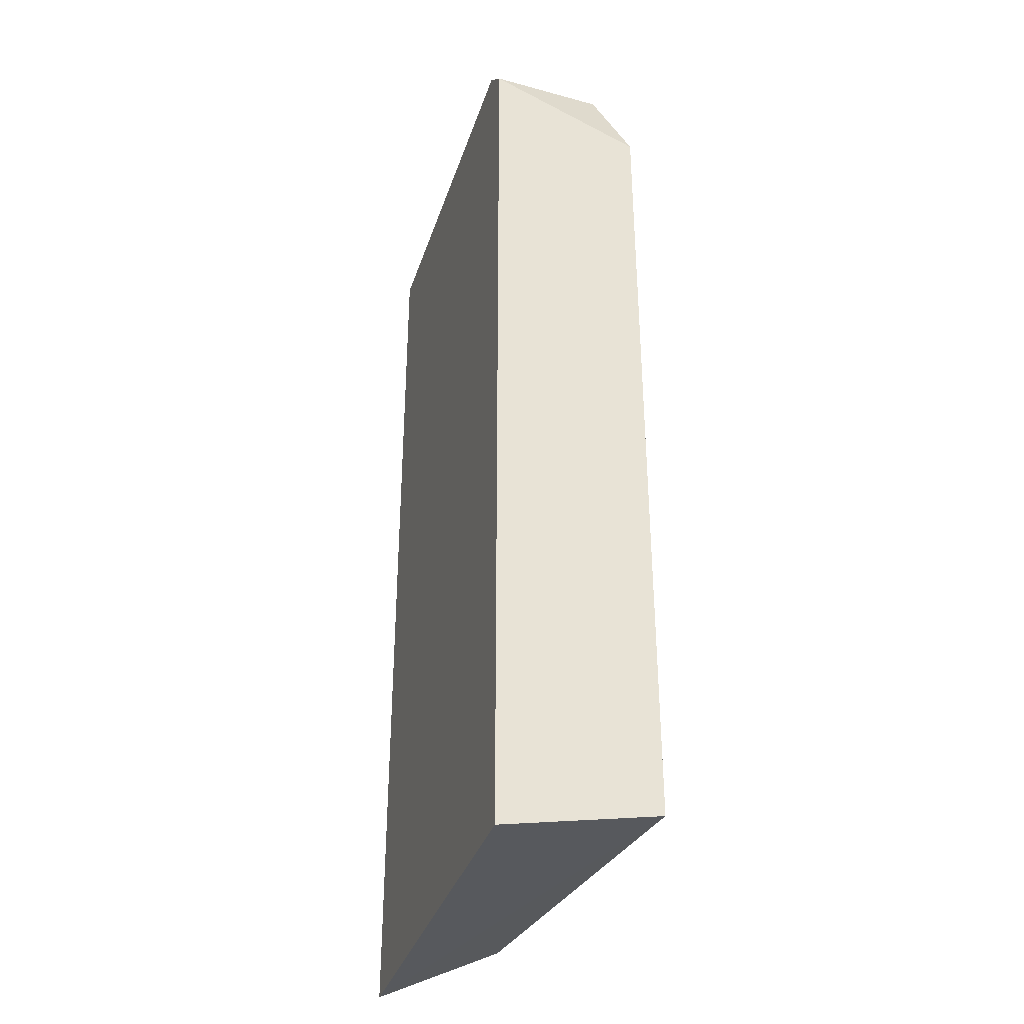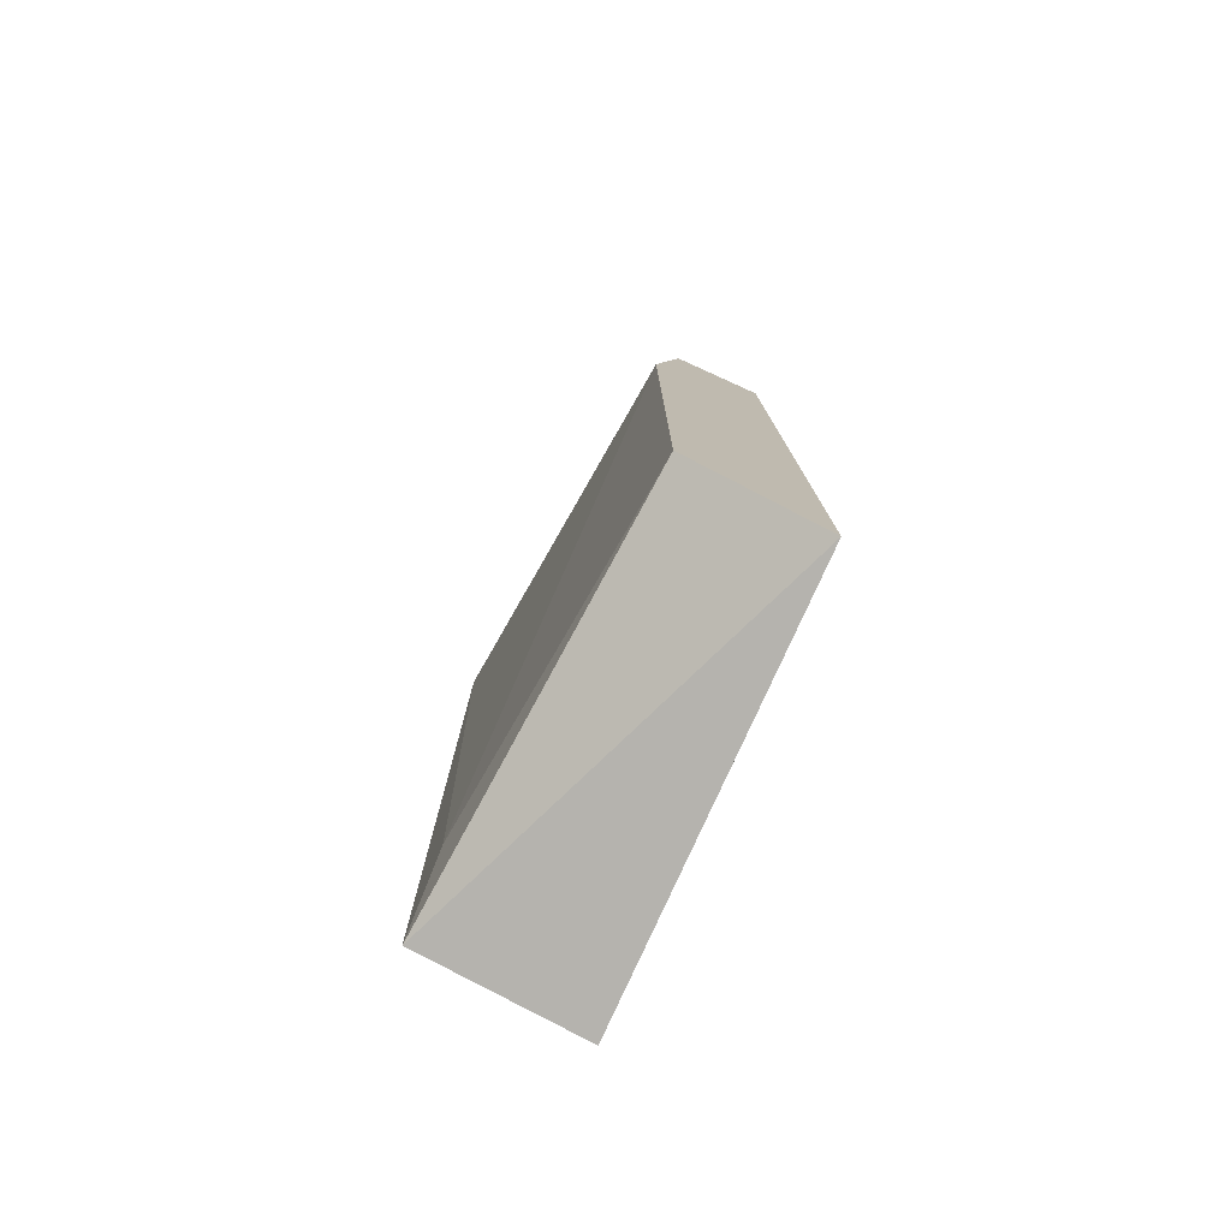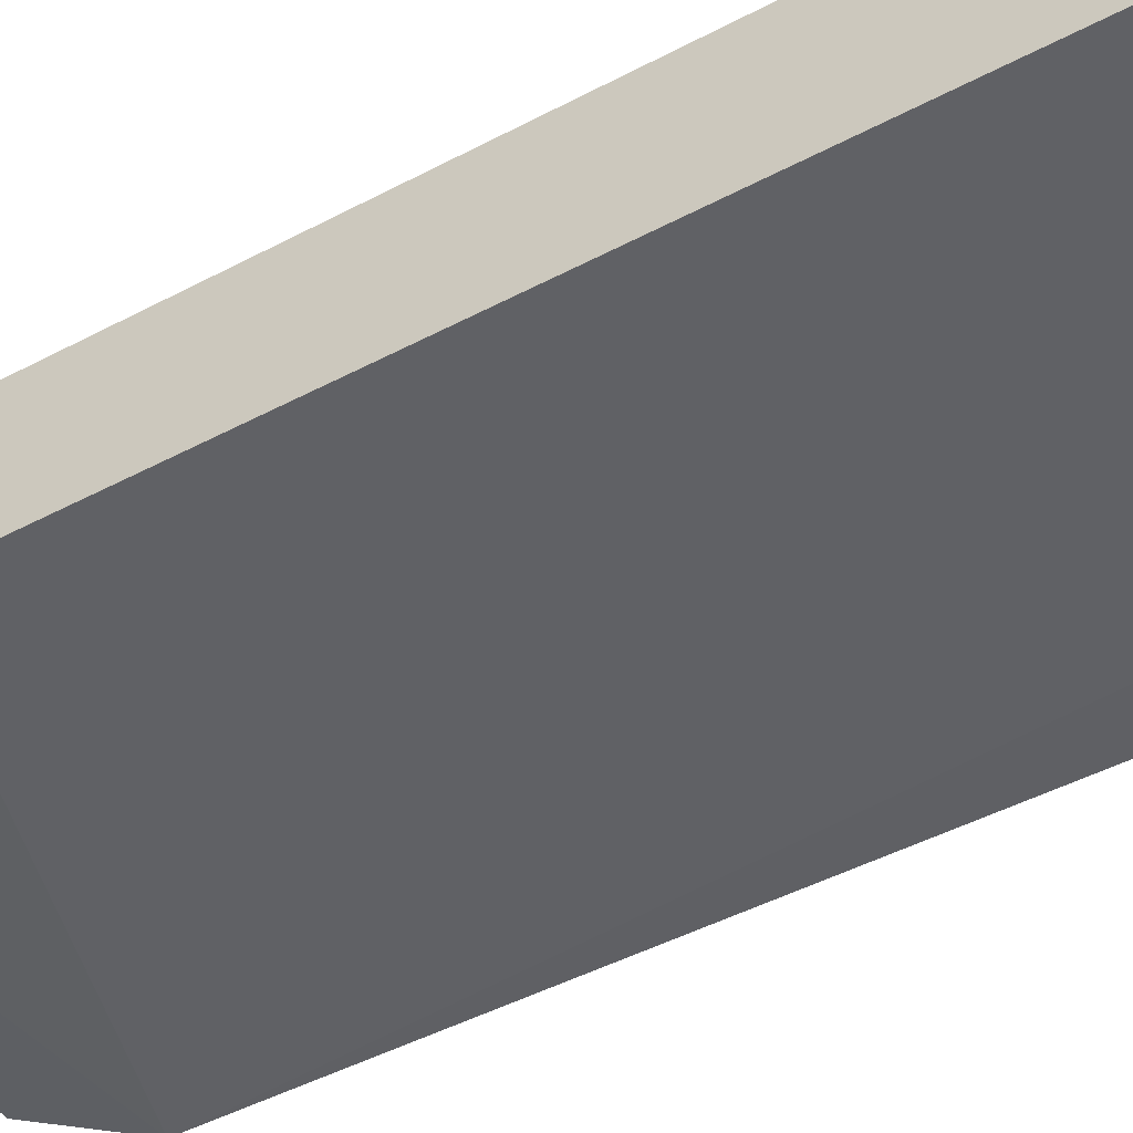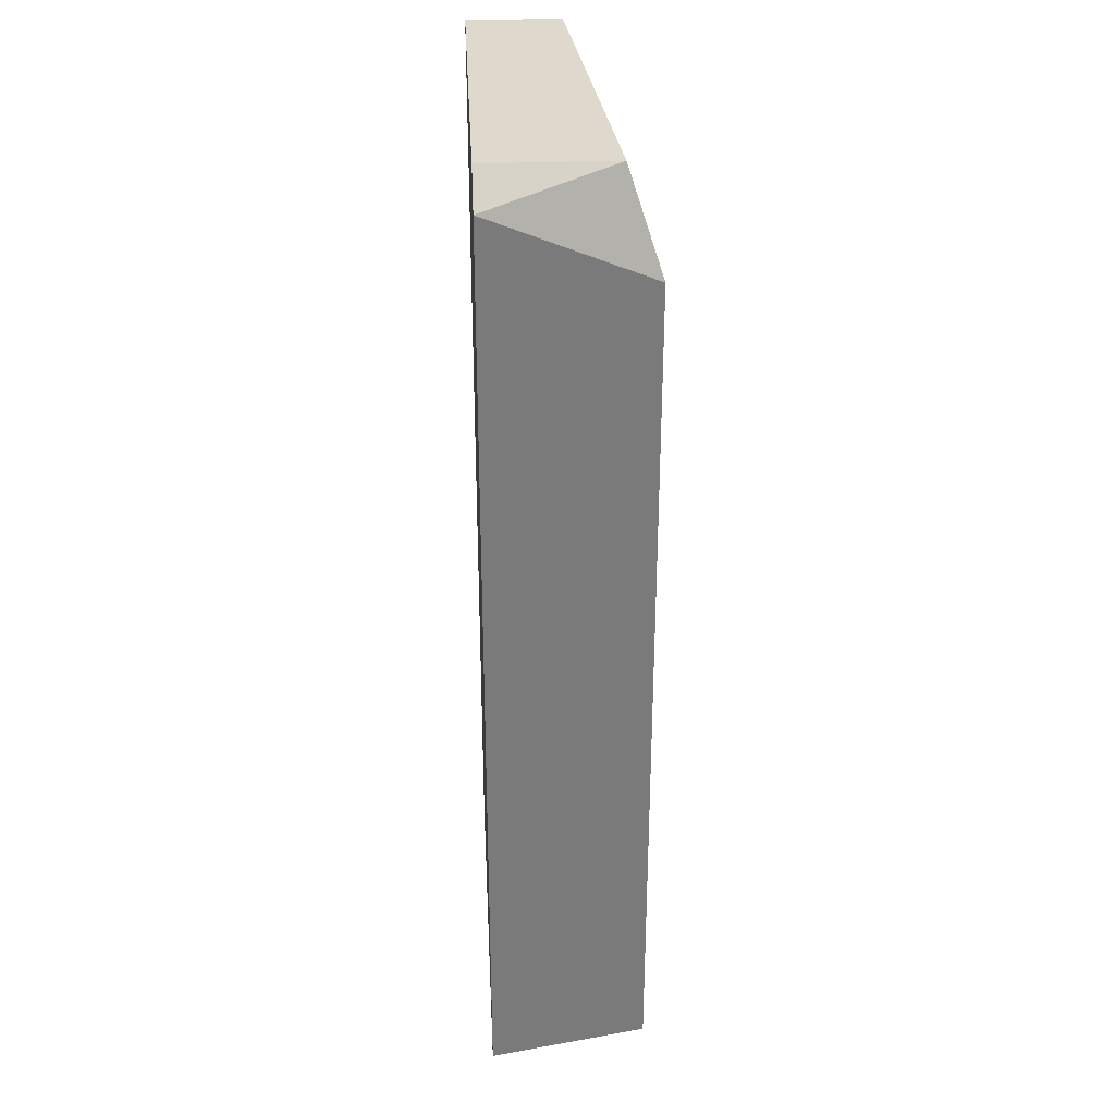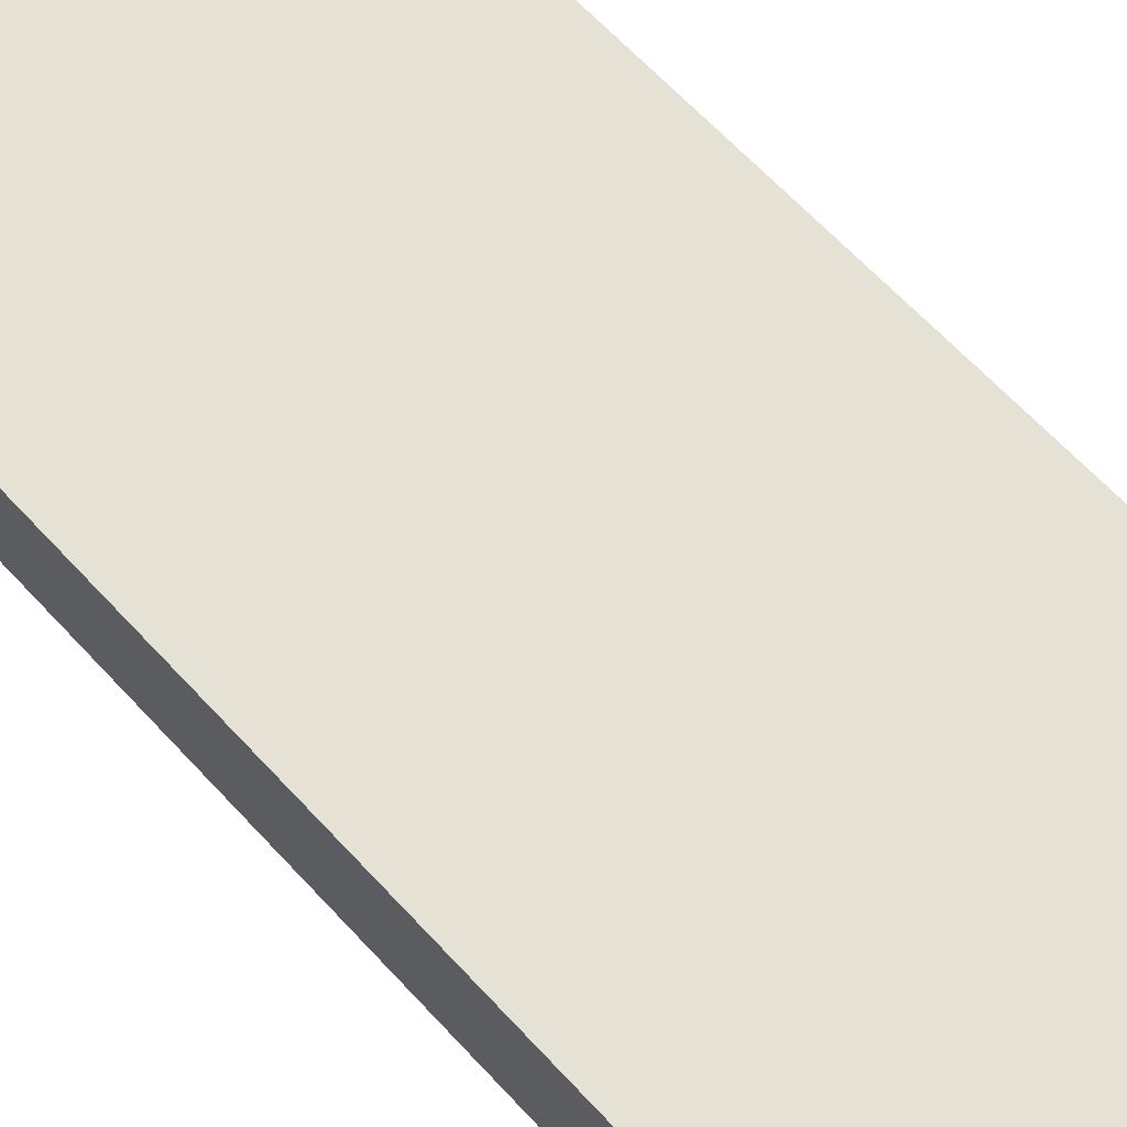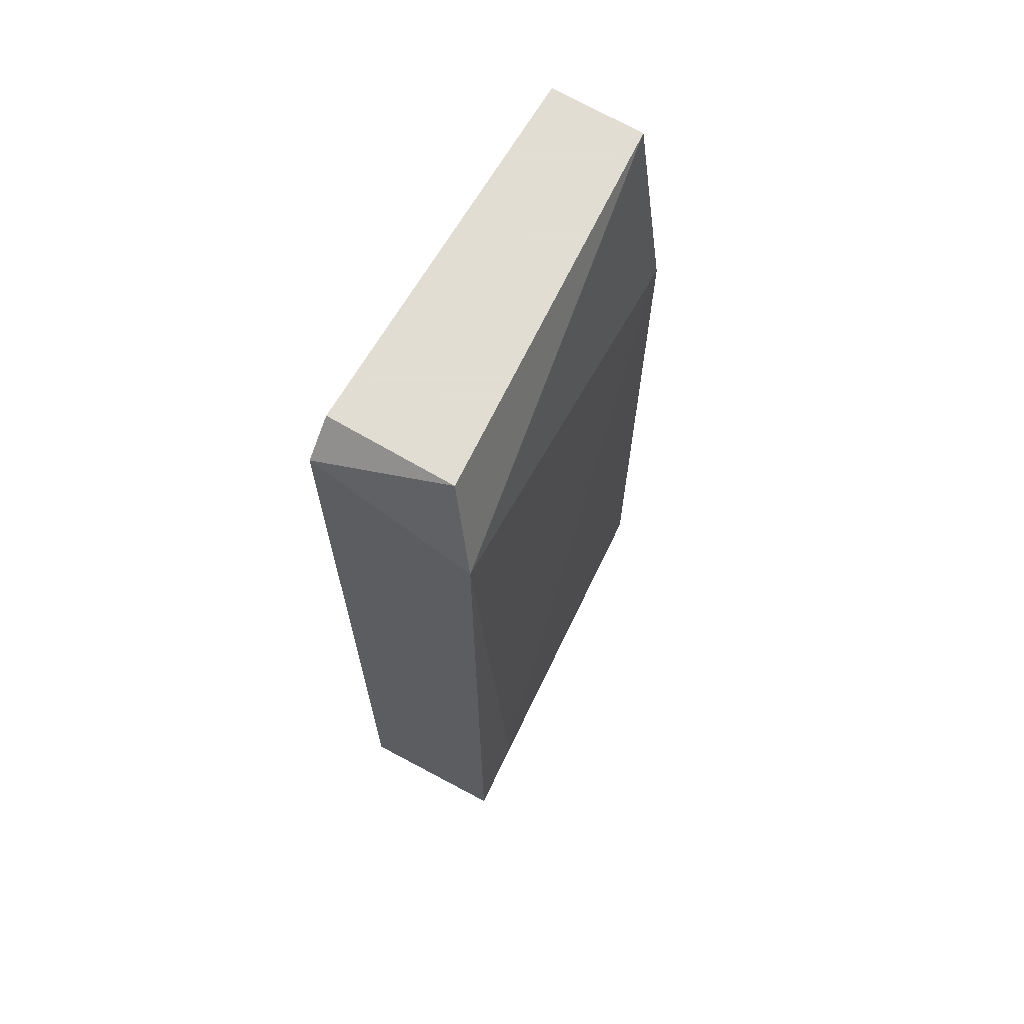
<metadata>
{"format":"obj","ext":"obj","renderer":"f3d","projection":"perspective","resolution":1024,"background":"white","views":[{"elev":-35.9,"azim":-107.2,"up":"+Z"},{"elev":-78.6,"azim":65.7,"up":"+Z"},{"elev":-45.2,"azim":121.7,"up":"+Y"},{"elev":32.1,"azim":-93.0,"up":"+Z"},{"elev":64.9,"azim":137.3,"up":"+Y"},{"elev":68.1,"azim":-59.5,"up":"+Z"}]}
</metadata>
<code>
v -0.0192 -0.02956 0.00262
v -0.01527 -0.02778 0.01264
v -0.01956 -0.02778 0.01264
v -0.01527 -0.02778 0.001546
v -0.01527 -0.02921 0.01013
v -0.01992 -0.02778 0.001546
v -0.01992 -0.02956 0.01157
v -0.01527 -0.02921 0.002263
v -0.01992 -0.02956 0.001905
v -0.01527 -0.02885 0.01264
v -0.01992 -0.02778 0.01228
v -0.01956 -0.02921 0.01264
f 8 1 9
f 11 7 12
f 6 7 11
f 3 6 11
f 7 5 10
f 5 2 10
f 2 3 10
f 4 8 9
f 7 6 9
f 4 2 5
f 6 4 9
f 4 5 8
f 5 1 8
f 1 5 7
f 3 4 6
f 3 2 4
f 3 11 12
f 10 3 12
f 1 7 9
f 7 10 12

</code>
